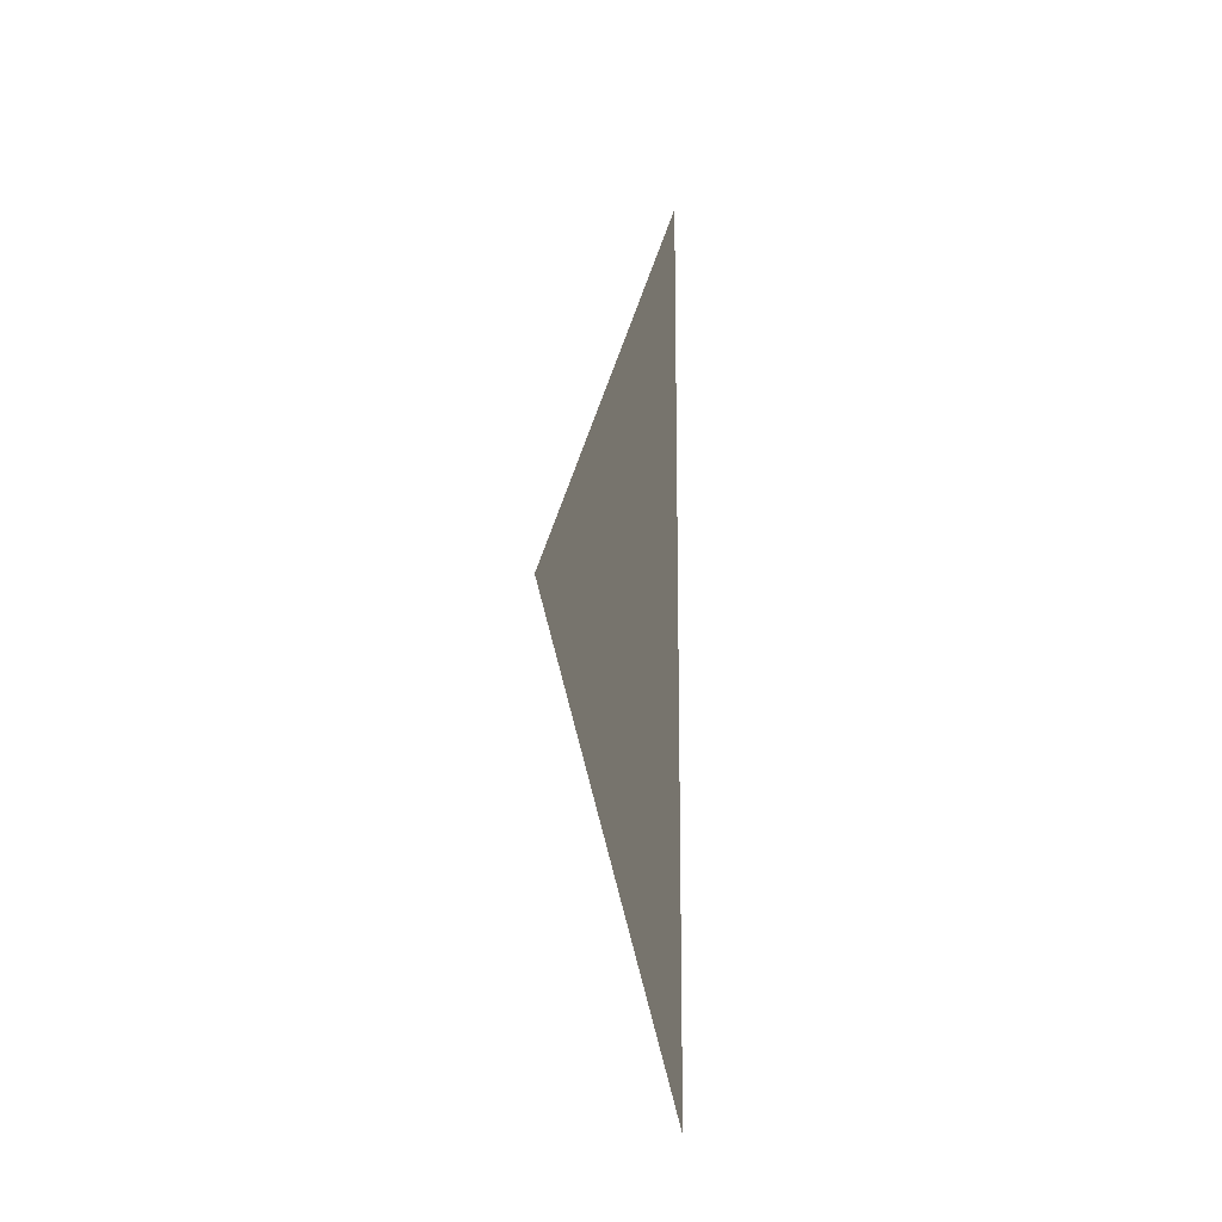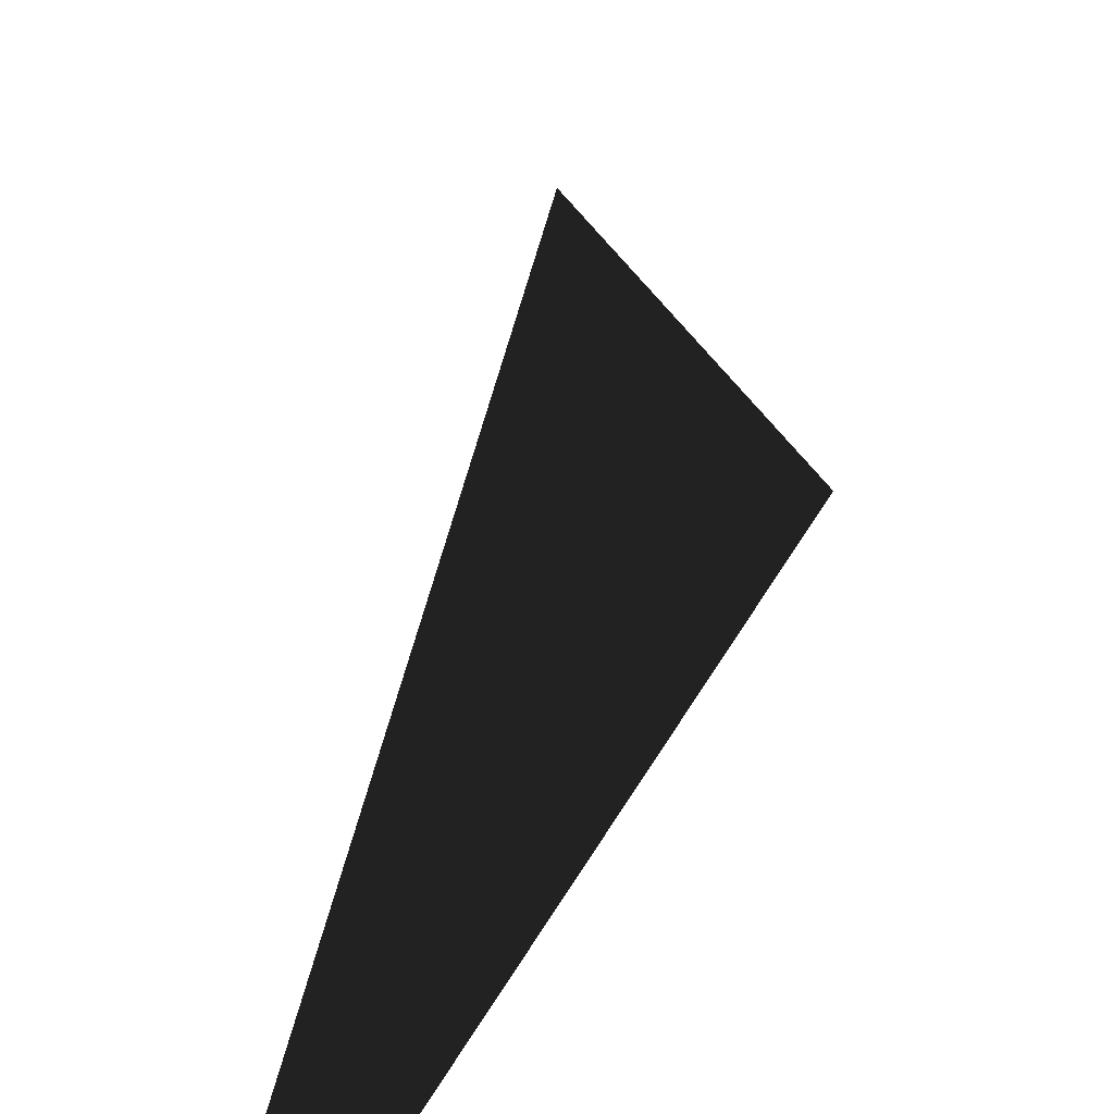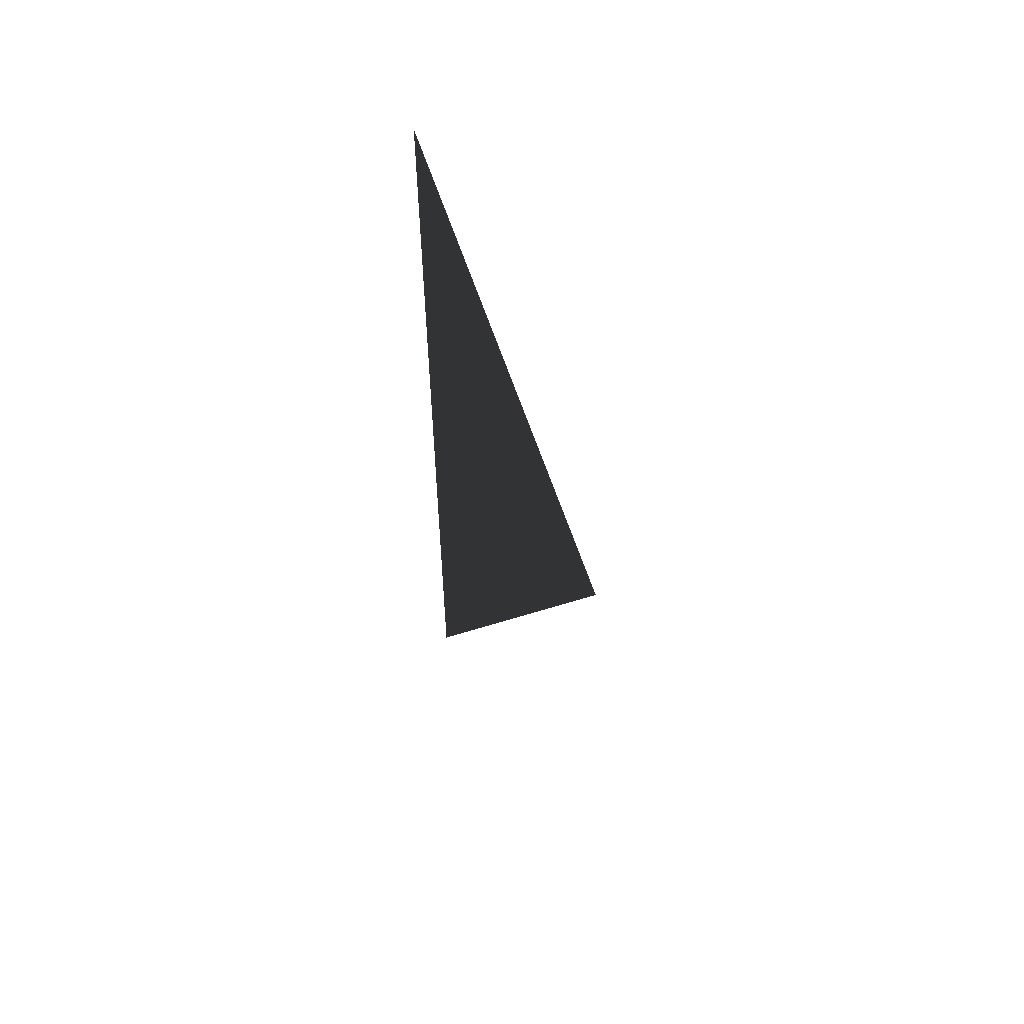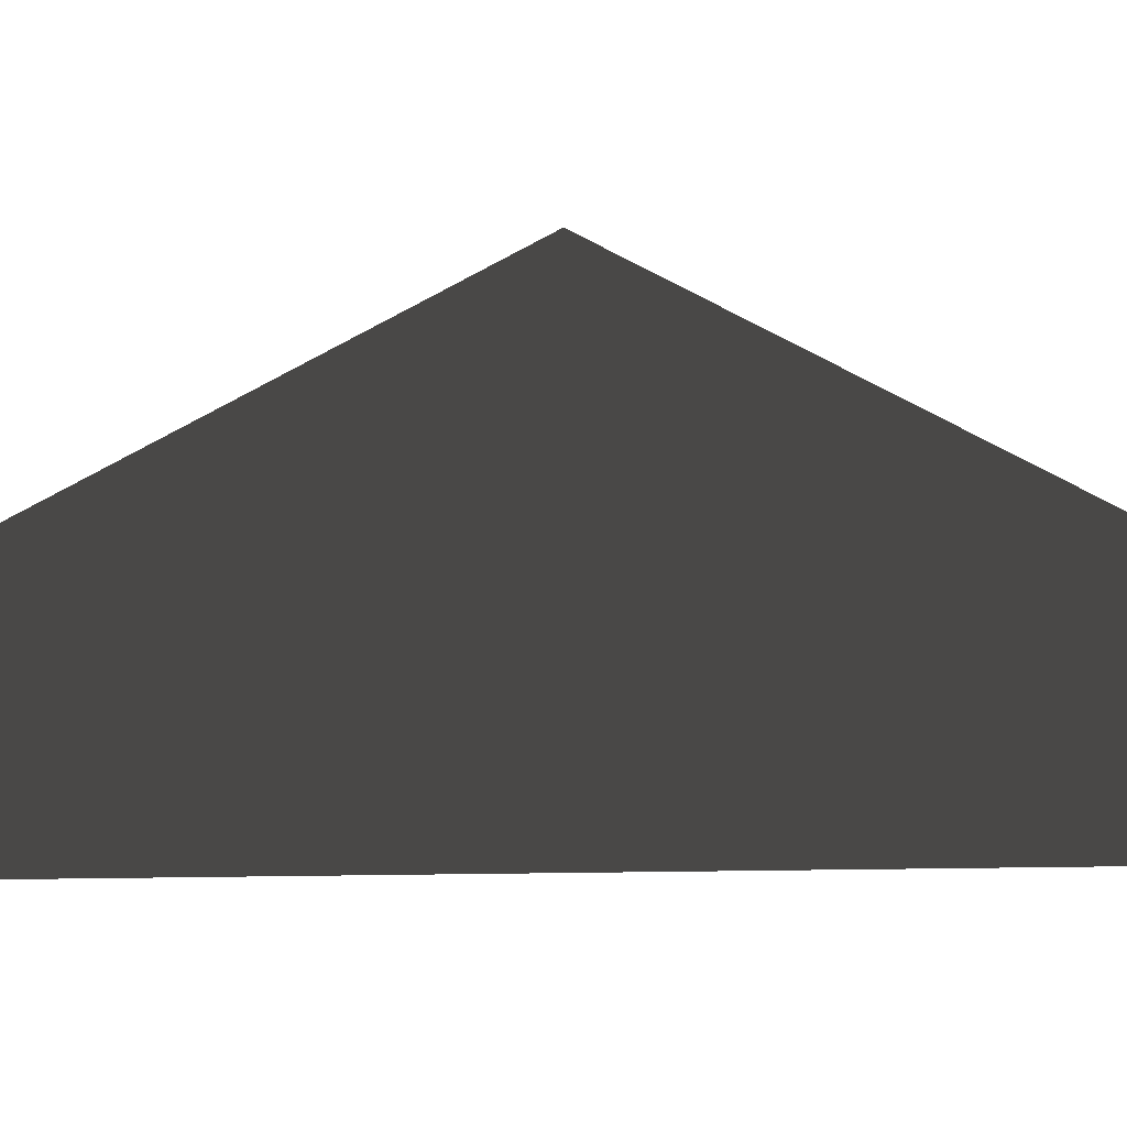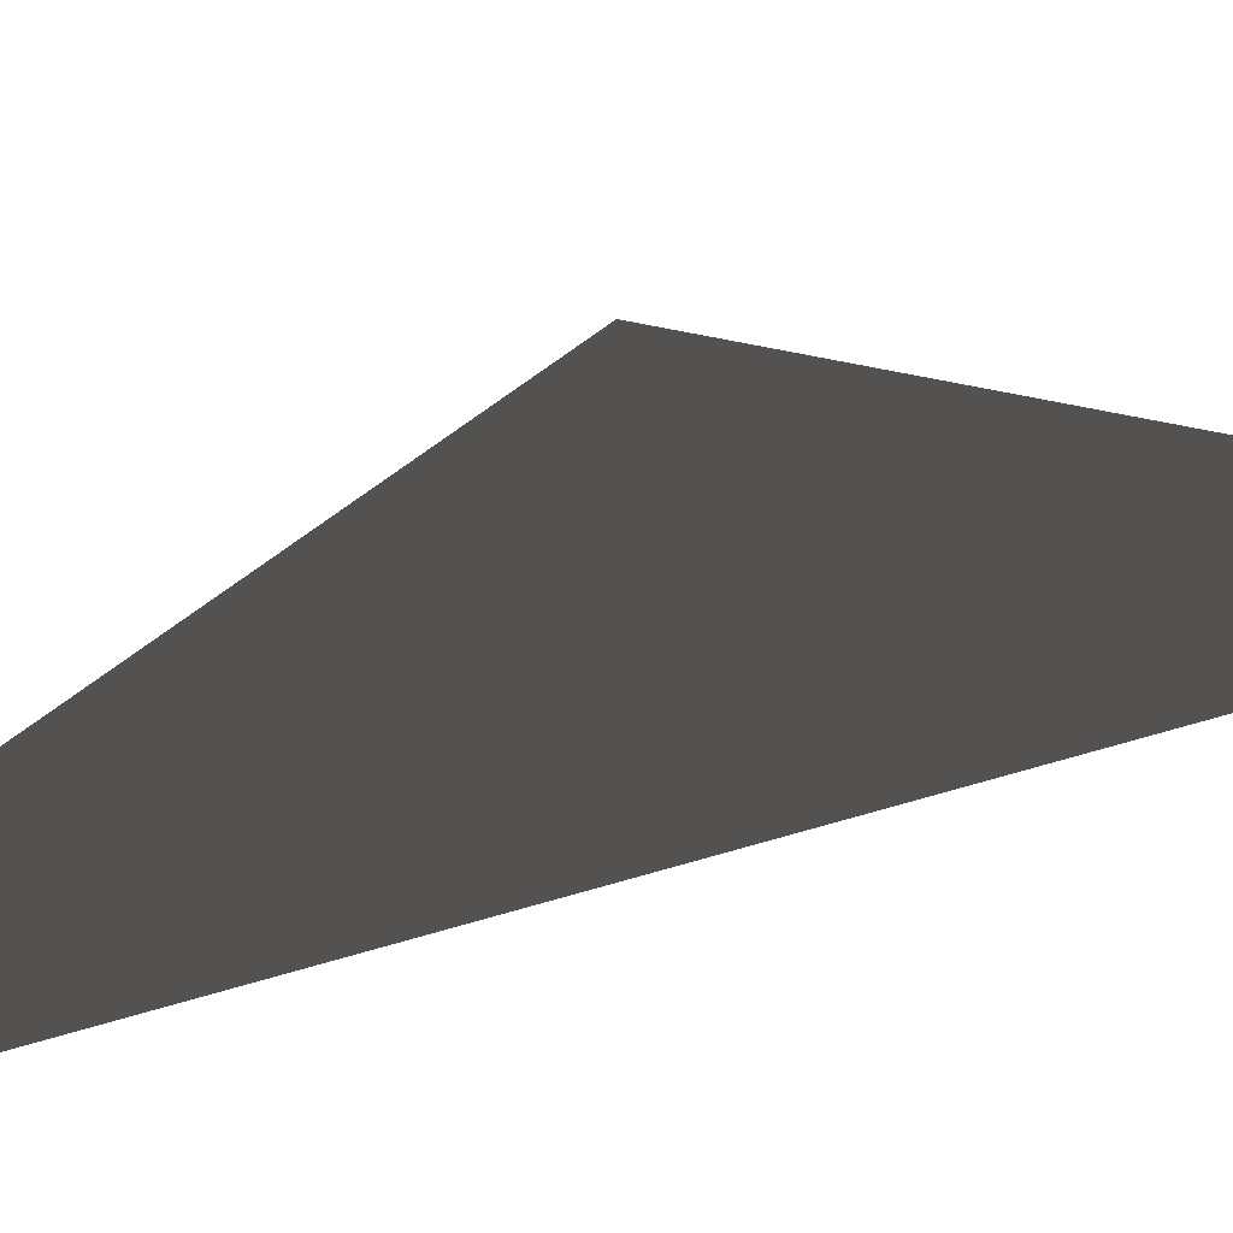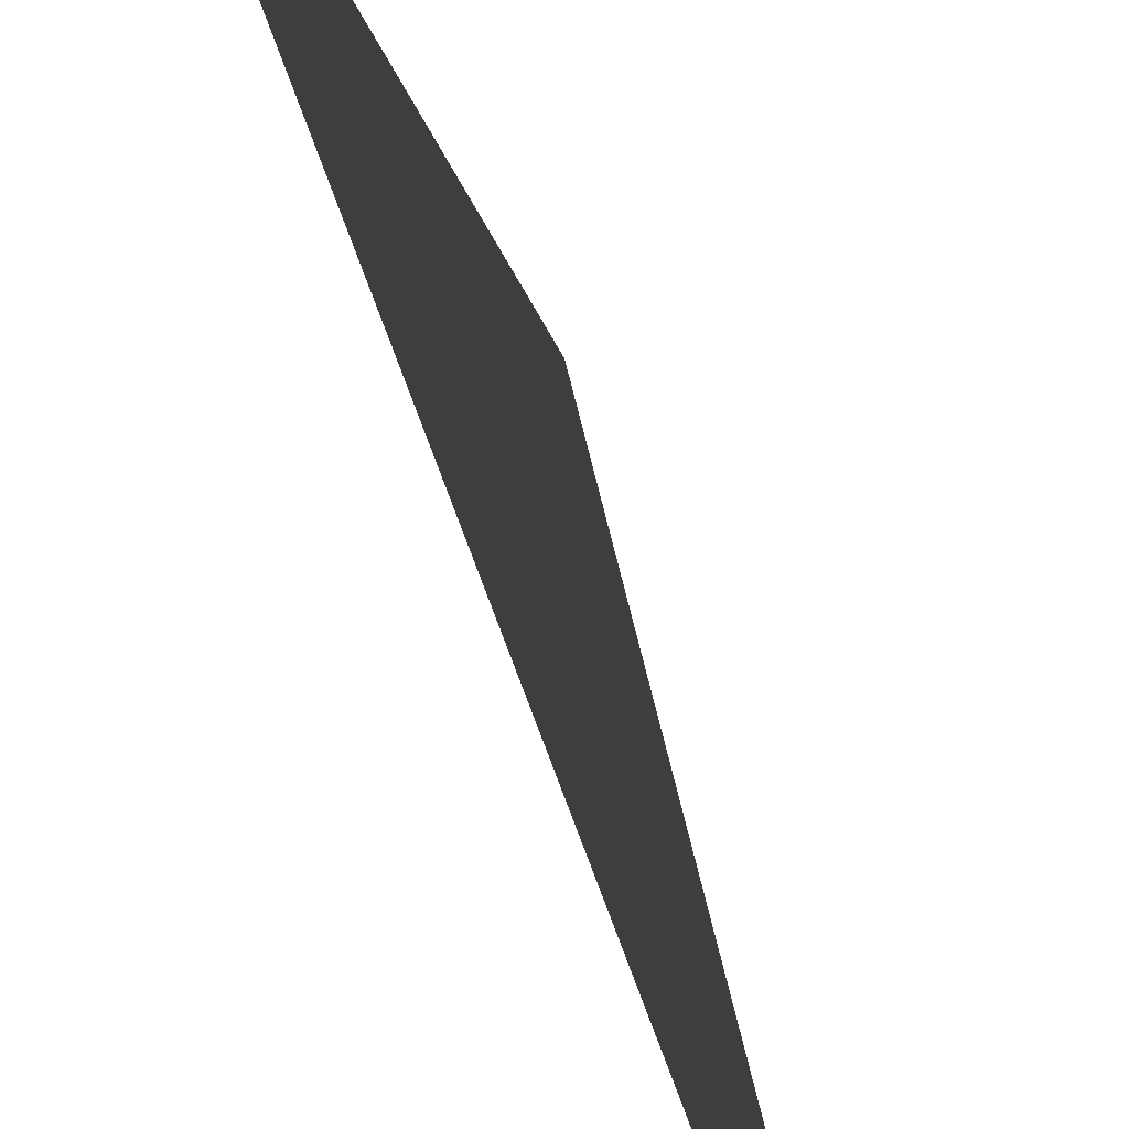
<metadata>
{"format":"obj","ext":"obj","renderer":"f3d","projection":"perspective","resolution":1024,"background":"white","views":[{"elev":-15.3,"azim":-151.6,"up":"+Z"},{"elev":20.8,"azim":15.5,"up":"+Y"},{"elev":56.2,"azim":140.0,"up":"+Z"},{"elev":34.1,"azim":88.9,"up":"+Y"},{"elev":48.7,"azim":70.6,"up":"+Y"},{"elev":-55.9,"azim":17.1,"up":"+Y"}]}
</metadata>
<code>
v 1.105e-06 2.5 9.203
v 1.557e-06 2.5 9
v 1.295e-06 2.621 9
v 4.8e-06 2.5 -5.893e-05
v 2.546e-06 5.3 4.5
v 4.638e-06 2.621 -4.738e-05
v 4.5e-06 2.5 -0.2032
g roof01_9m_endR_A_10616_841
f 1 3 2
f 2 3 4
f 3 5 4
f 5 6 4
f 7 4 6

</code>
